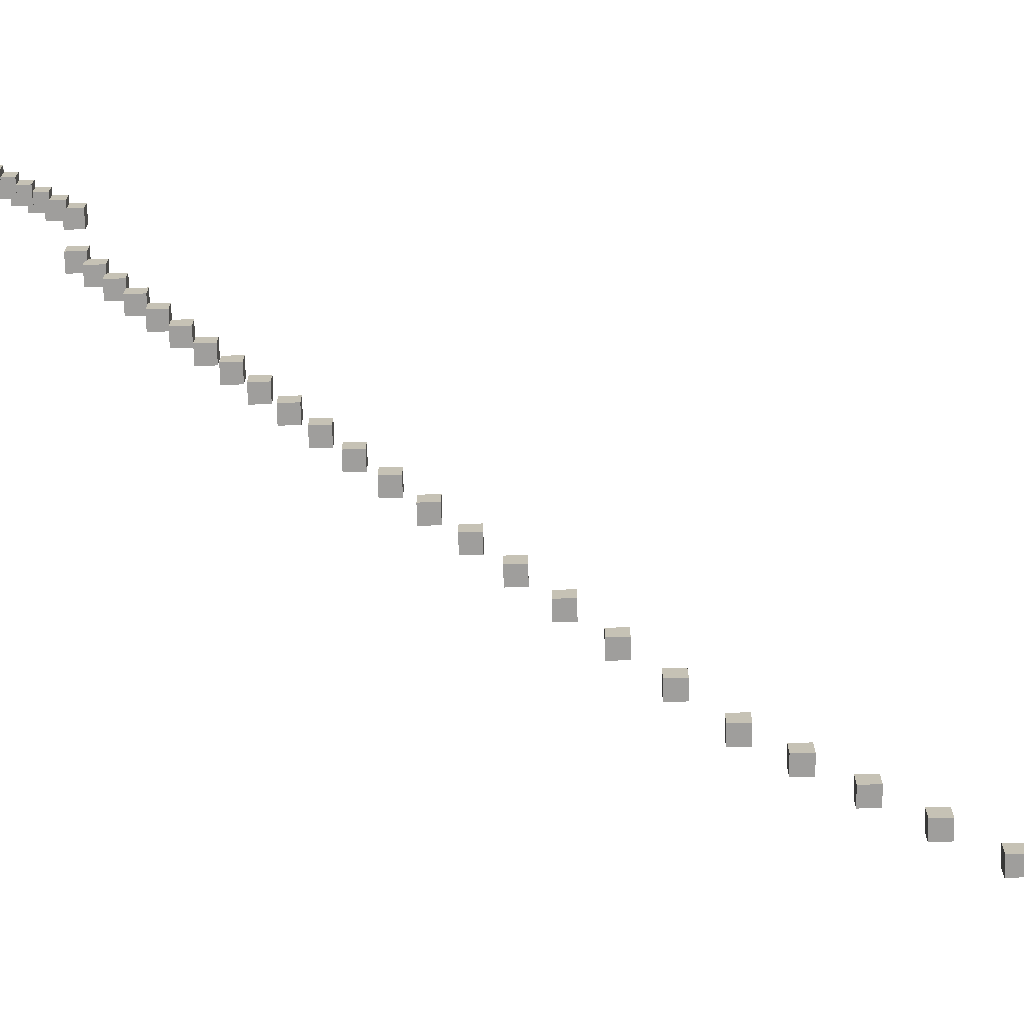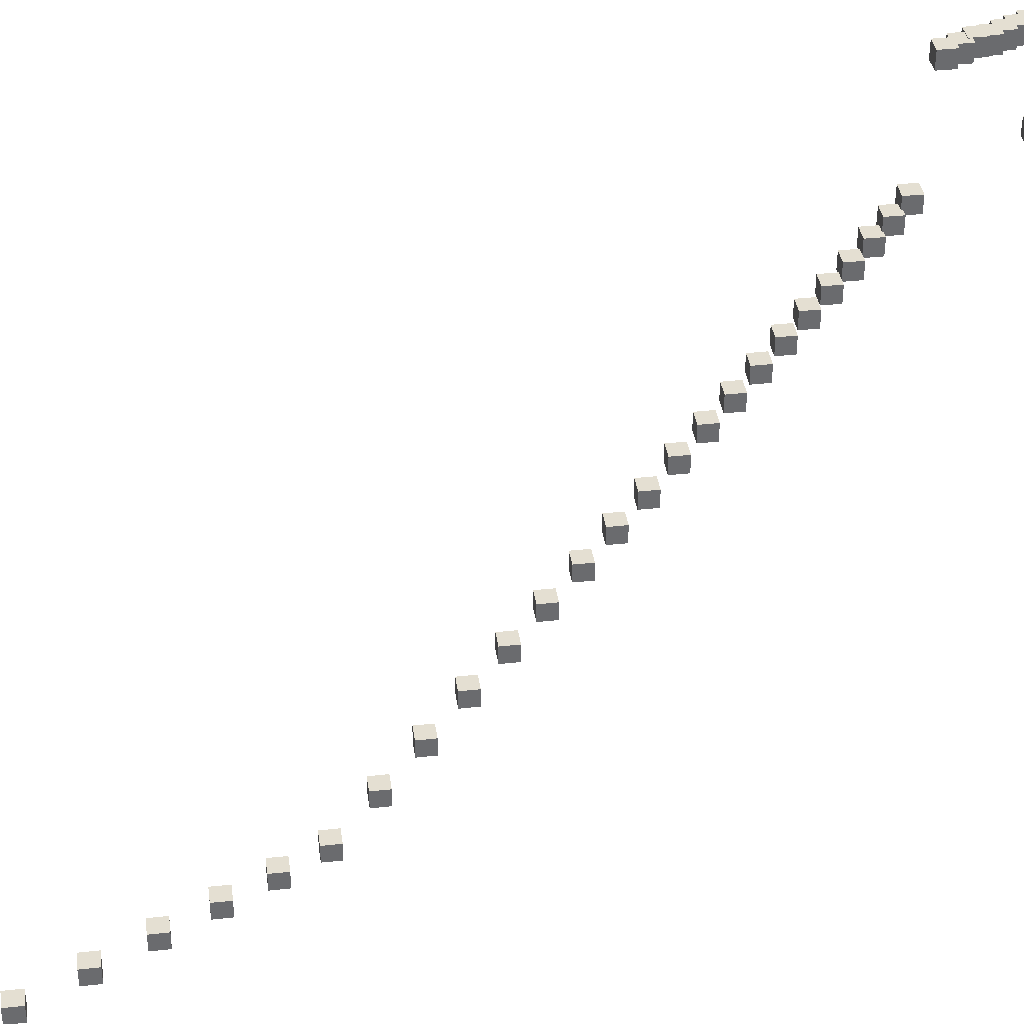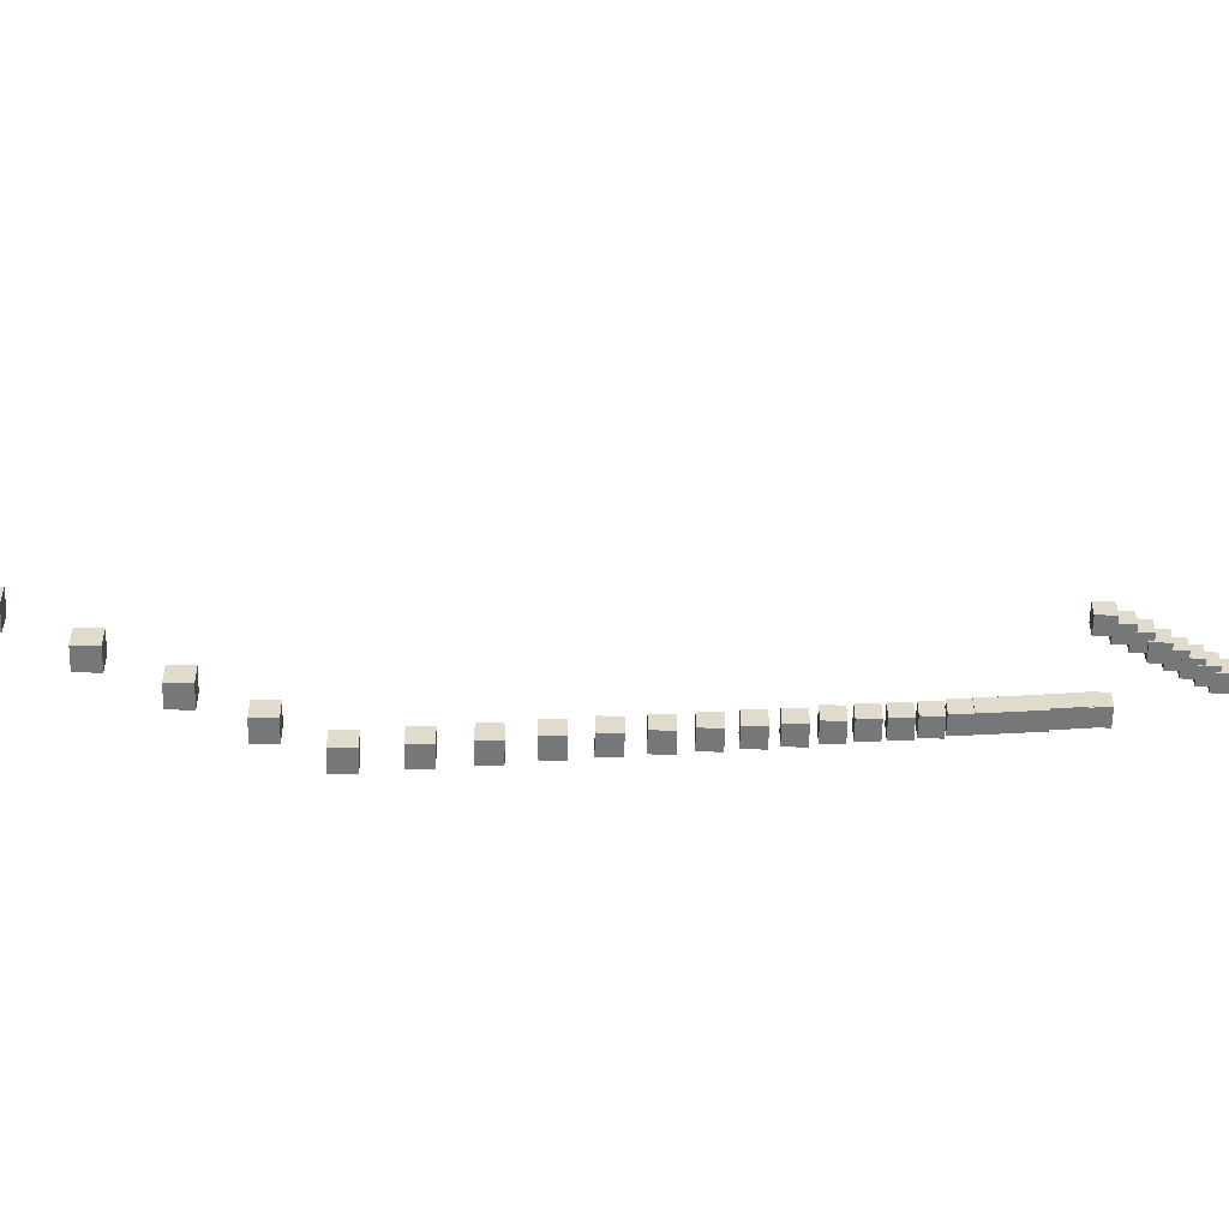
<metadata>
{"format":"obj","ext":"obj","renderer":"f3d","projection":"perspective","resolution":1024,"background":"white","views":[{"elev":-70.9,"azim":-88.8,"up":"+Y"},{"elev":37.1,"azim":82.0,"up":"+Y"},{"elev":-57.1,"azim":88.7,"up":"+Y"}]}
</metadata>
<code>
v -3.416 -0.9993 3.418
v -3.316 -0.9993 3.418
v -3.316 -1.099 3.418
v -3.416 -1.099 3.418
v -3.416 -0.9993 3.518
v -3.316 -0.9993 3.518
v -3.316 -1.099 3.518
v -3.416 -1.099 3.518
f -1 -2 -3 -4
f -5 -6 -7 -8
f -1 -5 -8 -4
f -2 -6 -7 -3
f -1 -5 -6 -2
f -8 -7 -3 -4
v -3.385 -0.9909 3.478
v -3.285 -0.9909 3.478
v -3.285 -1.091 3.478
v -3.385 -1.091 3.478
v -3.385 -0.9909 3.578
v -3.285 -0.9909 3.578
v -3.285 -1.091 3.578
v -3.385 -1.091 3.578
f -1 -2 -3 -4
f -5 -6 -7 -8
f -1 -5 -8 -4
f -2 -6 -7 -3
f -1 -5 -6 -2
f -8 -7 -3 -4
v -3.341 -0.4151 3.526
v -3.241 -0.4151 3.526
v -3.241 -0.5151 3.526
v -3.341 -0.5151 3.526
v -3.341 -0.4151 3.626
v -3.241 -0.4151 3.626
v -3.241 -0.5151 3.626
v -3.341 -0.5151 3.626
f -1 -2 -3 -4
f -5 -6 -7 -8
f -1 -5 -8 -4
f -2 -6 -7 -3
f -1 -5 -6 -2
f -8 -7 -3 -4
v -3.309 -0.4144 3.59
v -3.209 -0.4144 3.59
v -3.209 -0.5144 3.59
v -3.309 -0.5144 3.59
v -3.309 -0.4144 3.69
v -3.209 -0.4144 3.69
v -3.209 -0.5144 3.69
v -3.309 -0.5144 3.69
f -1 -2 -3 -4
f -5 -6 -7 -8
f -1 -5 -8 -4
f -2 -6 -7 -3
f -1 -5 -6 -2
f -8 -7 -3 -4
v -3.275 -0.4135 3.656
v -3.175 -0.4135 3.656
v -3.175 -0.5135 3.656
v -3.275 -0.5135 3.656
v -3.275 -0.4135 3.756
v -3.175 -0.4135 3.756
v -3.175 -0.5135 3.756
v -3.275 -0.5135 3.756
f -1 -2 -3 -4
f -5 -6 -7 -8
f -1 -5 -8 -4
f -2 -6 -7 -3
f -1 -5 -6 -2
f -8 -7 -3 -4
v -3.24 -0.4127 3.725
v -3.14 -0.4127 3.725
v -3.14 -0.5127 3.725
v -3.24 -0.5127 3.725
v -3.24 -0.4127 3.825
v -3.14 -0.4127 3.825
v -3.14 -0.5127 3.825
v -3.24 -0.5127 3.825
f -1 -2 -3 -4
f -5 -6 -7 -8
f -1 -5 -8 -4
f -2 -6 -7 -3
f -1 -5 -6 -2
f -8 -7 -3 -4
v -3.203 -0.4118 3.796
v -3.103 -0.4118 3.796
v -3.103 -0.5118 3.796
v -3.203 -0.5118 3.796
v -3.203 -0.4118 3.896
v -3.103 -0.4118 3.896
v -3.103 -0.5118 3.896
v -3.203 -0.5118 3.896
f -1 -2 -3 -4
f -5 -6 -7 -8
f -1 -5 -8 -4
f -2 -6 -7 -3
f -1 -5 -6 -2
f -8 -7 -3 -4
v -3.165 -0.3962 3.87
v -3.065 -0.3962 3.87
v -3.065 -0.4962 3.87
v -3.165 -0.4962 3.87
v -3.165 -0.3962 3.97
v -3.065 -0.3962 3.97
v -3.065 -0.4962 3.97
v -3.165 -0.4962 3.97
f -1 -2 -3 -4
f -5 -6 -7 -8
f -1 -5 -8 -4
f -2 -6 -7 -3
f -1 -5 -6 -2
f -8 -7 -3 -4
v -3.126 -0.4 3.947
v -3.026 -0.4 3.947
v -3.026 -0.5 3.947
v -3.126 -0.5 3.947
v -3.126 -0.4 4.047
v -3.026 -0.4 4.047
v -3.026 -0.5 4.047
v -3.126 -0.5 4.047
f -1 -2 -3 -4
f -5 -6 -7 -8
f -1 -5 -8 -4
f -2 -6 -7 -3
f -1 -5 -6 -2
f -8 -7 -3 -4
v -3.085 -0.3988 4.027
v -2.985 -0.3988 4.027
v -2.985 -0.4988 4.027
v -3.085 -0.4988 4.027
v -3.085 -0.3988 4.127
v -2.985 -0.3988 4.127
v -2.985 -0.4988 4.127
v -3.085 -0.4988 4.127
f -1 -2 -3 -4
f -5 -6 -7 -8
f -1 -5 -8 -4
f -2 -6 -7 -3
f -1 -5 -6 -2
f -8 -7 -3 -4
v -3.056 -1.094 4.129
v -2.956 -1.094 4.129
v -2.956 -1.194 4.129
v -3.056 -1.194 4.129
v -3.056 -1.094 4.229
v -2.956 -1.094 4.229
v -2.956 -1.194 4.229
v -3.056 -1.194 4.229
f -1 -2 -3 -4
f -5 -6 -7 -8
f -1 -5 -8 -4
f -2 -6 -7 -3
f -1 -5 -6 -2
f -8 -7 -3 -4
v -3.012 -1.167 4.219
v -2.912 -1.167 4.219
v -2.912 -1.267 4.219
v -3.012 -1.267 4.219
v -3.012 -1.167 4.319
v -2.912 -1.167 4.319
v -2.912 -1.267 4.319
v -3.012 -1.267 4.319
f -1 -2 -3 -4
f -5 -6 -7 -8
f -1 -5 -8 -4
f -2 -6 -7 -3
f -1 -5 -6 -2
f -8 -7 -3 -4
v -2.967 -1.243 4.312
v -2.867 -1.243 4.312
v -2.867 -1.343 4.312
v -2.967 -1.343 4.312
v -2.967 -1.243 4.412
v -2.867 -1.243 4.412
v -2.867 -1.343 4.412
v -2.967 -1.343 4.412
f -1 -2 -3 -4
f -5 -6 -7 -8
f -1 -5 -8 -4
f -2 -6 -7 -3
f -1 -5 -6 -2
f -8 -7 -3 -4
v -2.92 -1.327 4.409
v -2.82 -1.327 4.409
v -2.82 -1.427 4.409
v -2.92 -1.427 4.409
v -2.92 -1.327 4.509
v -2.82 -1.327 4.509
v -2.82 -1.427 4.509
v -2.92 -1.427 4.509
f -1 -2 -3 -4
f -5 -6 -7 -8
f -1 -5 -8 -4
f -2 -6 -7 -3
f -1 -5 -6 -2
f -8 -7 -3 -4
v -2.871 -1.41 4.511
v -2.771 -1.41 4.511
v -2.771 -1.51 4.511
v -2.871 -1.51 4.511
v -2.871 -1.41 4.611
v -2.771 -1.41 4.611
v -2.771 -1.51 4.611
v -2.871 -1.51 4.611
f -1 -2 -3 -4
f -5 -6 -7 -8
f -1 -5 -8 -4
f -2 -6 -7 -3
f -1 -5 -6 -2
f -8 -7 -3 -4
v -2.819 -1.497 4.618
v -2.719 -1.497 4.618
v -2.719 -1.597 4.618
v -2.819 -1.597 4.618
v -2.819 -1.497 4.718
v -2.719 -1.497 4.718
v -2.719 -1.597 4.718
v -2.819 -1.597 4.718
f -1 -2 -3 -4
f -5 -6 -7 -8
f -1 -5 -8 -4
f -2 -6 -7 -3
f -1 -5 -6 -2
f -8 -7 -3 -4
v -2.765 -1.587 4.729
v -2.665 -1.587 4.729
v -2.665 -1.687 4.729
v -2.765 -1.687 4.729
v -2.765 -1.587 4.829
v -2.665 -1.587 4.829
v -2.665 -1.687 4.829
v -2.765 -1.687 4.829
f -1 -2 -3 -4
f -5 -6 -7 -8
f -1 -5 -8 -4
f -2 -6 -7 -3
f -1 -5 -6 -2
f -8 -7 -3 -4
v -2.709 -1.689 4.846
v -2.609 -1.689 4.846
v -2.609 -1.789 4.846
v -2.709 -1.789 4.846
v -2.709 -1.689 4.946
v -2.609 -1.689 4.946
v -2.609 -1.789 4.946
v -2.709 -1.789 4.946
f -1 -2 -3 -4
f -5 -6 -7 -8
f -1 -5 -8 -4
f -2 -6 -7 -3
f -1 -5 -6 -2
f -8 -7 -3 -4
v -2.649 -1.789 4.969
v -2.549 -1.789 4.969
v -2.549 -1.889 4.969
v -2.649 -1.889 4.969
v -2.649 -1.789 5.069
v -2.549 -1.789 5.069
v -2.549 -1.889 5.069
v -2.649 -1.889 5.069
f -1 -2 -3 -4
f -5 -6 -7 -8
f -1 -5 -8 -4
f -2 -6 -7 -3
f -1 -5 -6 -2
f -8 -7 -3 -4
v -2.587 -1.894 5.099
v -2.487 -1.894 5.099
v -2.487 -1.994 5.099
v -2.587 -1.994 5.099
v -2.587 -1.894 5.199
v -2.487 -1.894 5.199
v -2.487 -1.994 5.199
v -2.587 -1.994 5.199
f -1 -2 -3 -4
f -5 -6 -7 -8
f -1 -5 -8 -4
f -2 -6 -7 -3
f -1 -5 -6 -2
f -8 -7 -3 -4
v -2.521 -2.005 5.235
v -2.421 -2.005 5.235
v -2.421 -2.105 5.235
v -2.521 -2.105 5.235
v -2.521 -2.005 5.335
v -2.421 -2.005 5.335
v -2.421 -2.105 5.335
v -2.521 -2.105 5.335
f -1 -2 -3 -4
f -5 -6 -7 -8
f -1 -5 -8 -4
f -2 -6 -7 -3
f -1 -5 -6 -2
f -8 -7 -3 -4
v -2.452 -2.129 5.379
v -2.352 -2.129 5.379
v -2.352 -2.229 5.379
v -2.452 -2.229 5.379
v -2.452 -2.129 5.479
v -2.352 -2.129 5.479
v -2.352 -2.229 5.479
v -2.452 -2.229 5.479
f -1 -2 -3 -4
f -5 -6 -7 -8
f -1 -5 -8 -4
f -2 -6 -7 -3
f -1 -5 -6 -2
f -8 -7 -3 -4
v -2.378 -2.252 5.53
v -2.278 -2.252 5.53
v -2.278 -2.352 5.53
v -2.378 -2.352 5.53
v -2.378 -2.252 5.63
v -2.278 -2.252 5.63
v -2.278 -2.352 5.63
v -2.378 -2.352 5.63
f -1 -2 -3 -4
f -5 -6 -7 -8
f -1 -5 -8 -4
f -2 -6 -7 -3
f -1 -5 -6 -2
f -8 -7 -3 -4
v -2.301 -2.383 5.69
v -2.201 -2.383 5.69
v -2.201 -2.483 5.69
v -2.301 -2.483 5.69
v -2.301 -2.383 5.79
v -2.201 -2.383 5.79
v -2.201 -2.483 5.79
v -2.301 -2.483 5.79
f -1 -2 -3 -4
f -5 -6 -7 -8
f -1 -5 -8 -4
f -2 -6 -7 -3
f -1 -5 -6 -2
f -8 -7 -3 -4
v -2.218 -2.522 5.86
v -2.118 -2.522 5.86
v -2.118 -2.622 5.86
v -2.218 -2.622 5.86
v -2.218 -2.522 5.96
v -2.118 -2.522 5.96
v -2.118 -2.622 5.96
v -2.218 -2.622 5.96
f -1 -2 -3 -4
f -5 -6 -7 -8
f -1 -5 -8 -4
f -2 -6 -7 -3
f -1 -5 -6 -2
f -8 -7 -3 -4
v -2.131 -2.668 6.04
v -2.031 -2.668 6.04
v -2.031 -2.768 6.04
v -2.131 -2.768 6.04
v -2.131 -2.668 6.14
v -2.031 -2.668 6.14
v -2.031 -2.768 6.14
v -2.131 -2.768 6.14
f -1 -2 -3 -4
f -5 -6 -7 -8
f -1 -5 -8 -4
f -2 -6 -7 -3
f -1 -5 -6 -2
f -8 -7 -3 -4
v -2.039 -2.824 6.232
v -1.939 -2.824 6.232
v -1.939 -2.924 6.232
v -2.039 -2.924 6.232
v -2.039 -2.824 6.332
v -1.939 -2.824 6.332
v -1.939 -2.924 6.332
v -2.039 -2.924 6.332
f -1 -2 -3 -4
f -5 -6 -7 -8
f -1 -5 -8 -4
f -2 -6 -7 -3
f -1 -5 -6 -2
f -8 -7 -3 -4
v -1.94 -2.999 6.436
v -1.84 -2.999 6.436
v -1.84 -3.099 6.436
v -1.94 -3.099 6.436
v -1.94 -2.999 6.536
v -1.84 -2.999 6.536
v -1.84 -3.099 6.536
v -1.94 -3.099 6.536
f -1 -2 -3 -4
f -5 -6 -7 -8
f -1 -5 -8 -4
f -2 -6 -7 -3
f -1 -5 -6 -2
f -8 -7 -3 -4
v -1.835 -3.177 6.653
v -1.735 -3.177 6.653
v -1.735 -3.277 6.653
v -1.835 -3.277 6.653
v -1.835 -3.177 6.753
v -1.735 -3.177 6.753
v -1.735 -3.277 6.753
v -1.835 -3.277 6.753
f -1 -2 -3 -4
f -5 -6 -7 -8
f -1 -5 -8 -4
f -2 -6 -7 -3
f -1 -5 -6 -2
f -8 -7 -3 -4
v -1.722 -3.367 6.886
v -1.622 -3.367 6.886
v -1.622 -3.467 6.886
v -1.722 -3.467 6.886
v -1.722 -3.367 6.986
v -1.622 -3.367 6.986
v -1.622 -3.467 6.986
v -1.722 -3.467 6.986
f -1 -2 -3 -4
f -5 -6 -7 -8
f -1 -5 -8 -4
f -2 -6 -7 -3
f -1 -5 -6 -2
f -8 -7 -3 -4
v -1.6 -3.387 7.127
v -1.5 -3.387 7.127
v -1.5 -3.487 7.127
v -1.6 -3.487 7.127
v -1.6 -3.387 7.227
v -1.5 -3.387 7.227
v -1.5 -3.487 7.227
v -1.6 -3.487 7.227
f -1 -2 -3 -4
f -5 -6 -7 -8
f -1 -5 -8 -4
f -2 -6 -7 -3
f -1 -5 -6 -2
f -8 -7 -3 -4
v -1.468 -3.398 7.384
v -1.368 -3.398 7.384
v -1.368 -3.498 7.384
v -1.468 -3.498 7.384
v -1.468 -3.398 7.484
v -1.368 -3.398 7.484
v -1.368 -3.498 7.484
v -1.468 -3.498 7.484
f -1 -2 -3 -4
f -5 -6 -7 -8
f -1 -5 -8 -4
f -2 -6 -7 -3
f -1 -5 -6 -2
f -8 -7 -3 -4
v -1.327 -3.411 7.661
v -1.227 -3.411 7.661
v -1.227 -3.511 7.661
v -1.327 -3.511 7.661
v -1.327 -3.411 7.761
v -1.227 -3.411 7.761
v -1.227 -3.511 7.761
v -1.327 -3.511 7.761
f -1 -2 -3 -4
f -5 -6 -7 -8
f -1 -5 -8 -4
f -2 -6 -7 -3
f -1 -5 -6 -2
f -8 -7 -3 -4
v -1.175 -3.425 7.96
v -1.075 -3.425 7.96
v -1.075 -3.525 7.96
v -1.175 -3.525 7.96
v -1.175 -3.425 8.06
v -1.075 -3.425 8.06
v -1.075 -3.525 8.06
v -1.175 -3.525 8.06
f -1 -2 -3 -4
f -5 -6 -7 -8
f -1 -5 -8 -4
f -2 -6 -7 -3
f -1 -5 -6 -2
f -8 -7 -3 -4
v -1.011 -3.44 8.282
v -0.9109 -3.44 8.282
v -0.9109 -3.54 8.282
v -1.011 -3.54 8.282
v -1.011 -3.44 8.382
v -0.9109 -3.44 8.382
v -0.9109 -3.54 8.382
v -1.011 -3.54 8.382
f -1 -2 -3 -4
f -5 -6 -7 -8
f -1 -5 -8 -4
f -2 -6 -7 -3
f -1 -5 -6 -2
f -8 -7 -3 -4
v -0.8327 -3.445 8.631
v -0.7327 -3.445 8.631
v -0.7327 -3.545 8.631
v -0.8327 -3.545 8.631
v -0.8327 -3.445 8.731
v -0.7327 -3.445 8.731
v -0.7327 -3.545 8.731
v -0.8327 -3.545 8.731
f -1 -2 -3 -4
f -5 -6 -7 -8
f -1 -5 -8 -4
f -2 -6 -7 -3
f -1 -5 -6 -2
f -8 -7 -3 -4

</code>
